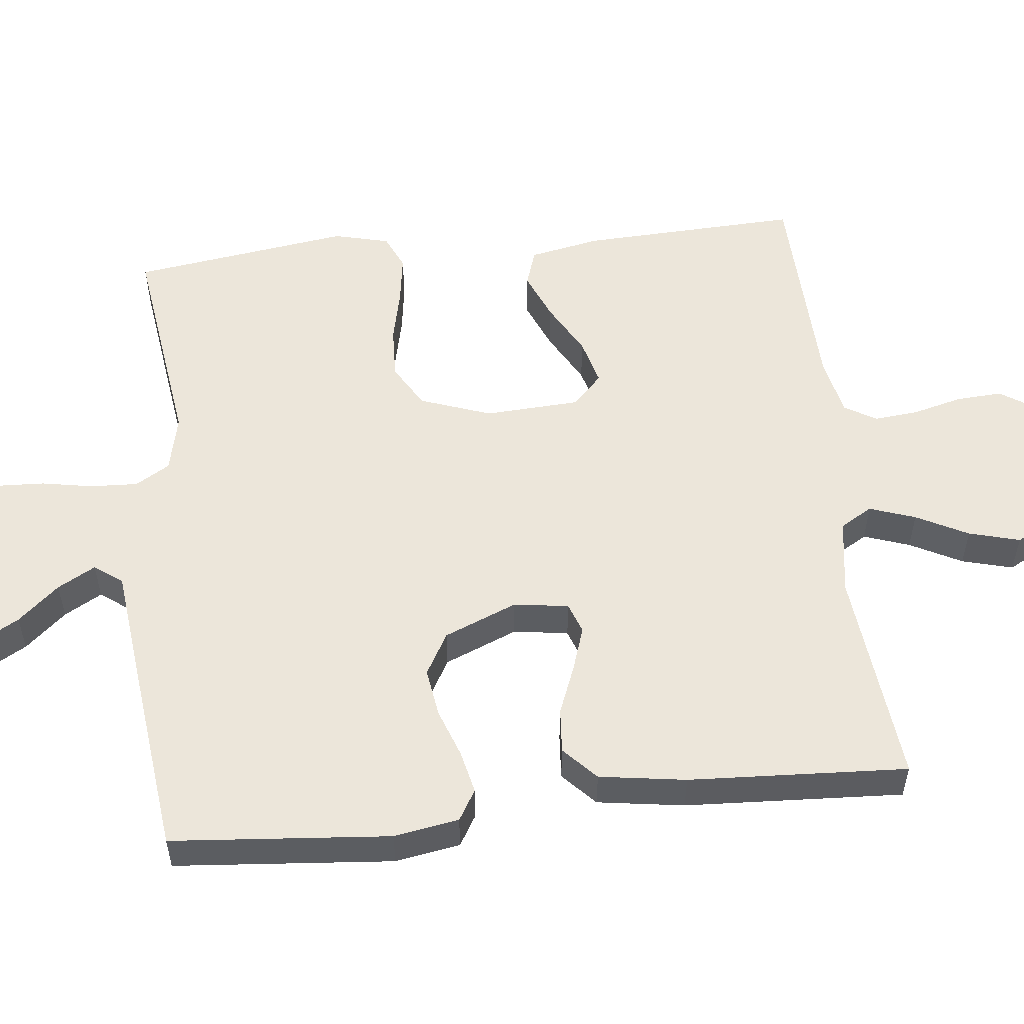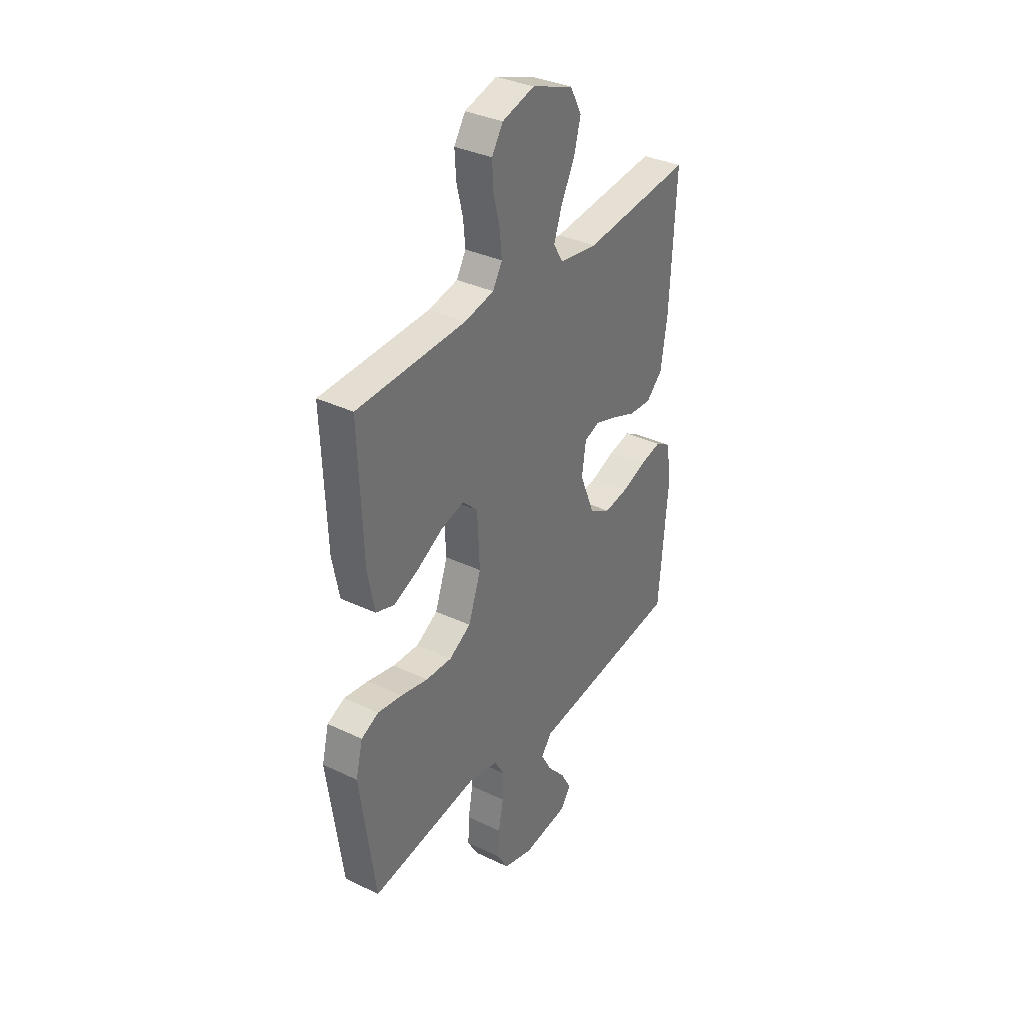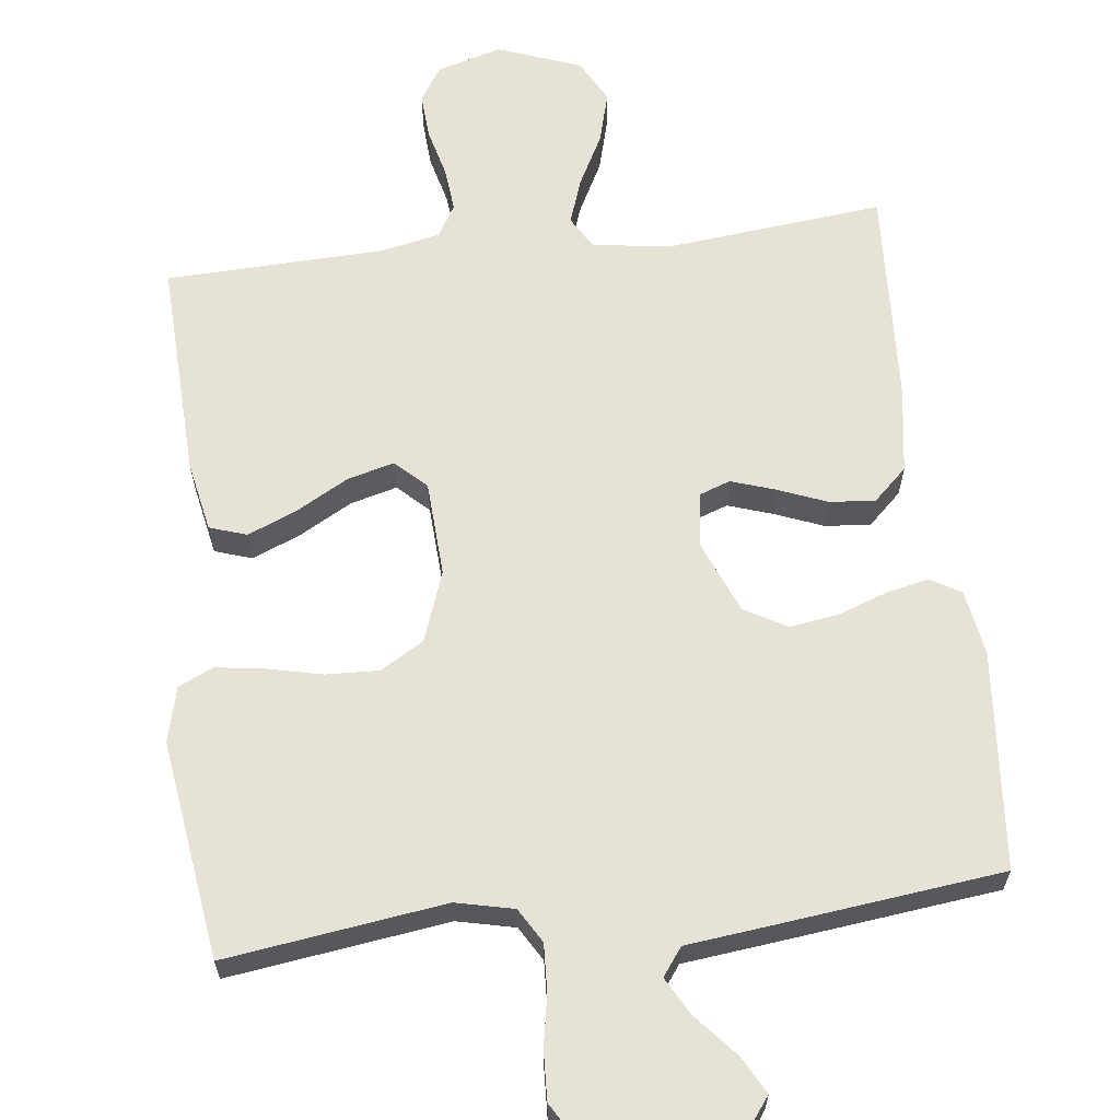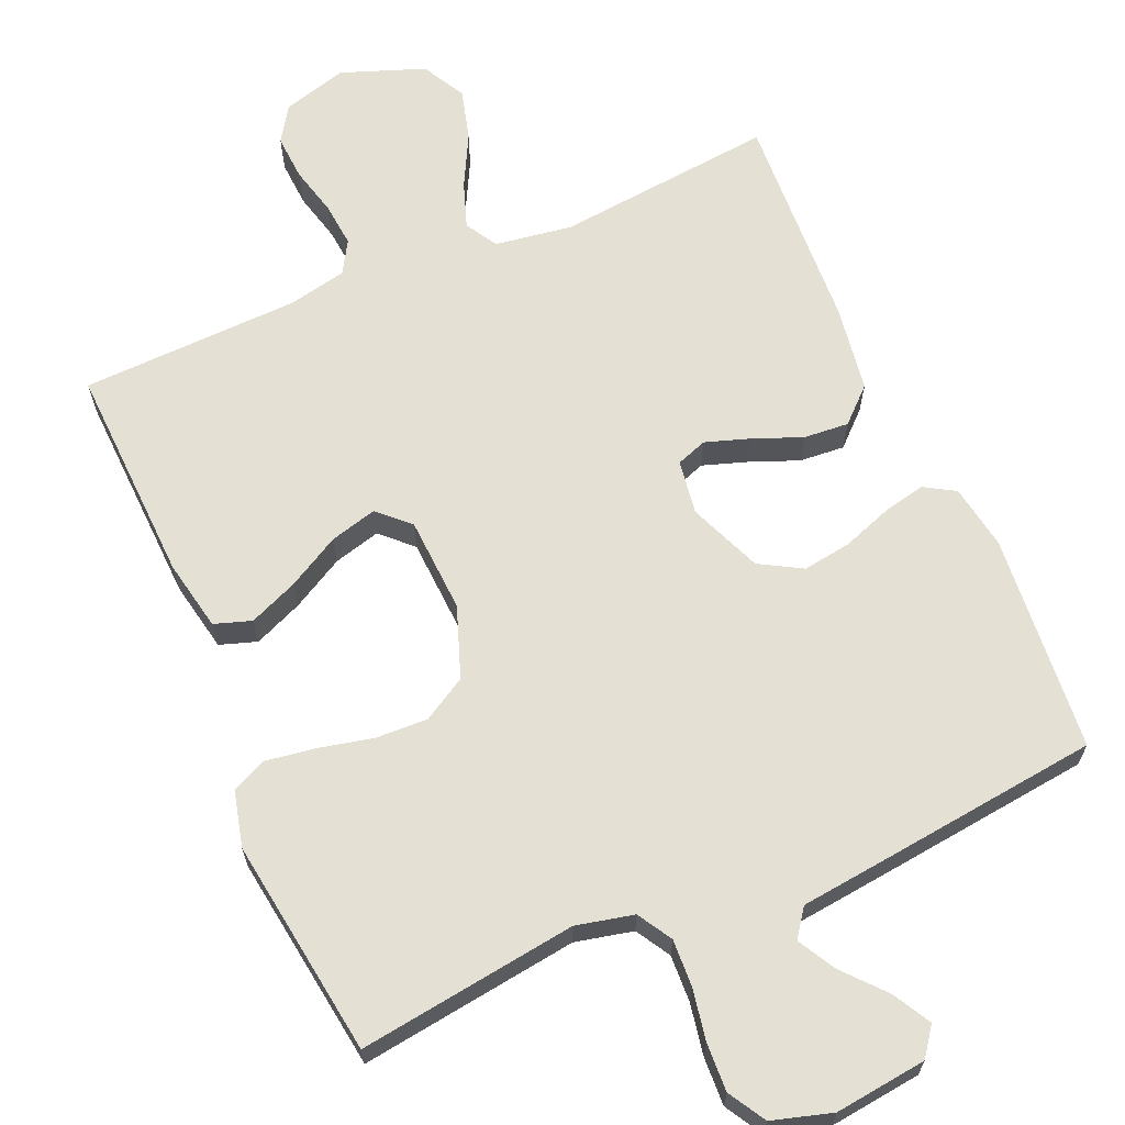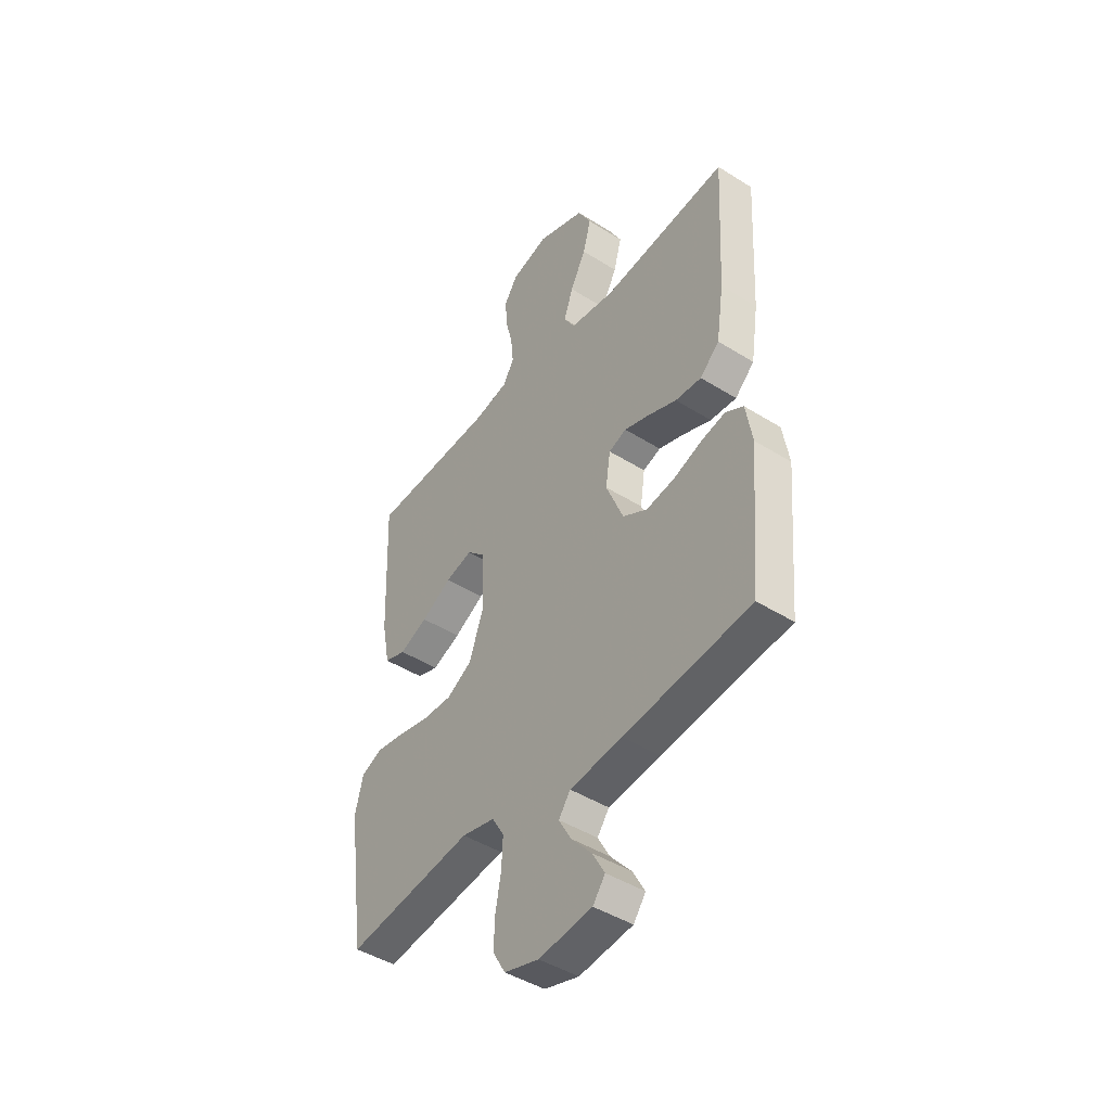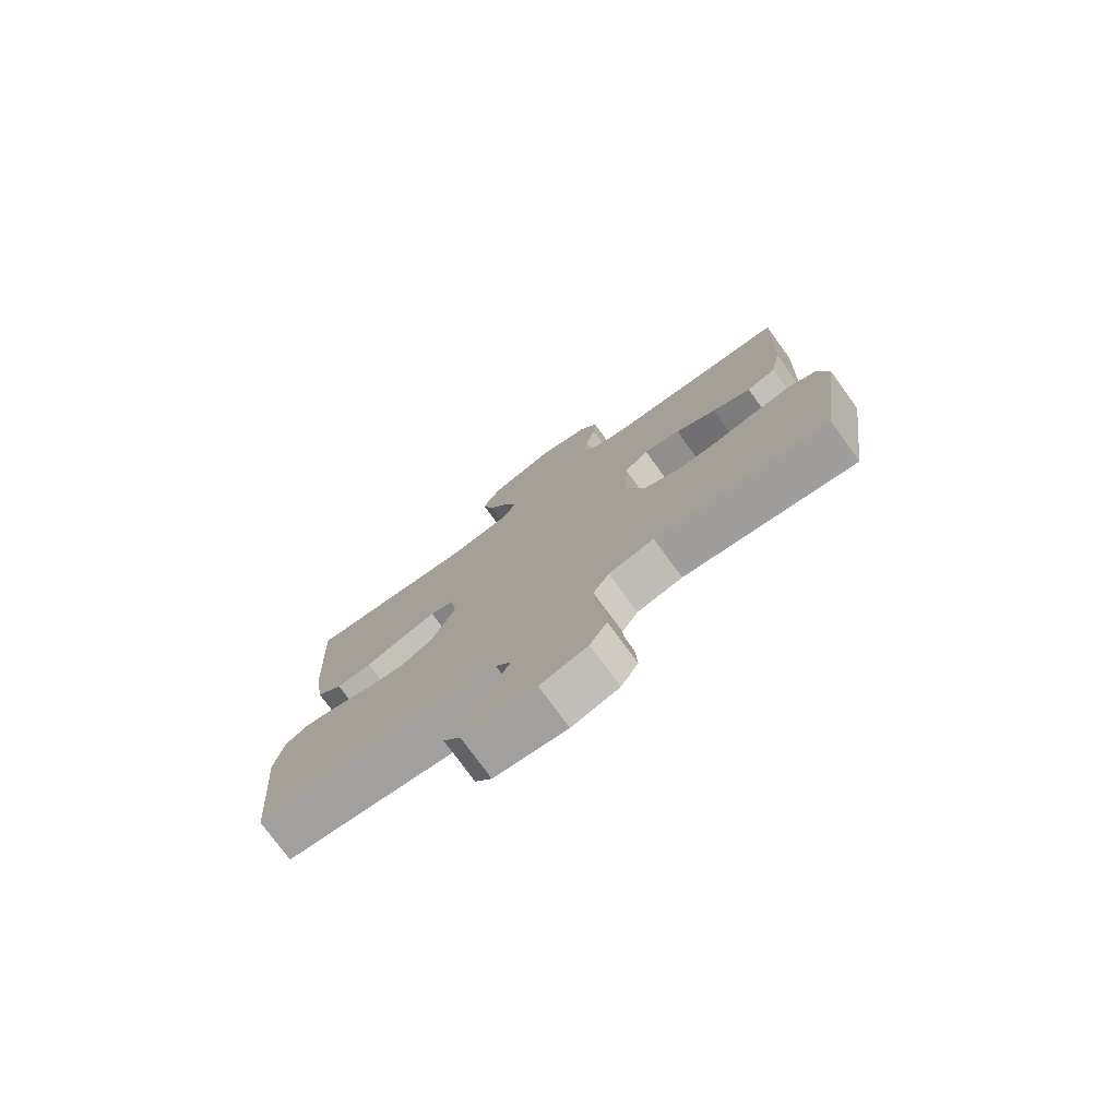
<metadata>
{"format":"obj","ext":"obj","renderer":"f3d","projection":"perspective","resolution":1024,"background":"white","views":[{"elev":54.3,"azim":-96.3,"up":"+Y"},{"elev":34.8,"azim":122.6,"up":"+Z"},{"elev":63.4,"azim":173.2,"up":"+Y"},{"elev":65.5,"azim":156.6,"up":"+Y"},{"elev":-44.9,"azim":-126.1,"up":"+Z"},{"elev":-76.8,"azim":36.0,"up":"+Z"}]}
</metadata>
<code>
v -0.5 0.07 0.5
v -0.2 0.07 0.469
v -0.094 0.07 0.485
v -0.068 0.07 0.529
v -0.09 0.07 0.592
v -0.127 0.07 0.663
v -0.146 0.07 0.733
v -0.114 0.07 0.793
v 0 0.07 0.835
v 0.089 0.07 0.81
v 0.12 0.07 0.762
v 0.116 0.07 0.699
v 0.099 0.07 0.632
v 0.093 0.07 0.571
v 0.119 0.07 0.527
v 0.2 0.07 0.51
v 0.5 0.07 0.5
v 0.488 0.07 0.2
v 0.469 0.07 0.103
v 0.418 0.07 0.086
v 0.351 0.07 0.114
v 0.279 0.07 0.154
v 0.215 0.07 0.171
v 0.173 0.07 0.131
v 0.166 0.07 0
v 0.201 0.07 -0.097
v 0.261 0.07 -0.132
v 0.333 0.07 -0.129
v 0.408 0.07 -0.112
v 0.475 0.07 -0.102
v 0.523 0.07 -0.124
v 0.542 0.07 -0.2
v 0.5 0.07 -0.5
v 0.2 0.07 -0.459
v 0.121 0.07 -0.477
v 0.093 0.07 -0.524
v 0.096 0.07 -0.589
v 0.109 0.07 -0.66
v 0.112 0.07 -0.726
v 0.082 0.07 -0.777
v 0 0.07 -0.801
v -0.126 0.07 -0.786
v -0.155 0.07 -0.747
v -0.126 0.07 -0.695
v -0.077 0.07 -0.639
v -0.048 0.07 -0.587
v -0.076 0.07 -0.549
v -0.2 0.07 -0.535
v -0.5 0.07 -0.5
v -0.526 0.07 -0.2
v -0.511 0.07 -0.111
v -0.469 0.07 -0.086
v -0.41 0.07 -0.099
v -0.343 0.07 -0.123
v -0.276 0.07 -0.133
v -0.218 0.07 -0.1
v -0.177 0.07 0
v -0.188 0.07 0.075
v -0.23 0.07 0.09
v -0.29 0.07 0.07
v -0.358 0.07 0.043
v -0.42 0.07 0.038
v -0.466 0.07 0.081
v -0.484 0.07 0.2
v -0.5 0 0.5
v -0.2 0 0.469
v -0.094 0 0.485
v -0.068 0 0.529
v -0.09 0 0.592
v -0.127 0 0.663
v -0.146 0 0.733
v -0.114 0 0.793
v 0 0 0.835
v 0.089 0 0.81
v 0.12 0 0.762
v 0.116 0 0.699
v 0.099 0 0.632
v 0.093 0 0.571
v 0.119 0 0.527
v 0.2 0 0.51
v 0.5 0 0.5
v 0.488 0 0.2
v 0.469 0 0.103
v 0.418 0 0.086
v 0.351 0 0.114
v 0.279 0 0.154
v 0.215 0 0.171
v 0.173 0 0.131
v 0.166 0 0
v 0.201 0 -0.097
v 0.261 0 -0.132
v 0.333 0 -0.129
v 0.408 0 -0.112
v 0.475 0 -0.102
v 0.523 0 -0.124
v 0.542 0 -0.2
v 0.5 0 -0.5
v 0.2 0 -0.459
v 0.121 0 -0.477
v 0.093 0 -0.524
v 0.096 0 -0.589
v 0.109 0 -0.66
v 0.112 0 -0.726
v 0.082 0 -0.777
v 0 0 -0.801
v -0.126 0 -0.786
v -0.155 0 -0.747
v -0.126 0 -0.695
v -0.077 0 -0.639
v -0.048 0 -0.587
v -0.076 0 -0.549
v -0.2 0 -0.535
v -0.5 0 -0.5
v -0.526 0 -0.2
v -0.511 0 -0.111
v -0.469 0 -0.086
v -0.41 0 -0.099
v -0.343 0 -0.123
v -0.276 0 -0.133
v -0.218 0 -0.1
v -0.177 0 0
v -0.188 0 0.075
v -0.23 0 0.09
v -0.29 0 0.07
v -0.358 0 0.043
v -0.42 0 0.038
v -0.466 0 0.081
v -0.484 0 0.2
f 64 1 2
f 63 64 2
f 62 63 2
f 61 62 2
f 60 61 2
f 59 60 2 3
f 58 59 3 4
f 57 58 4
f 52 53 54
f 51 52 54
f 50 51 54
f 49 50 54
f 48 49 54
f 47 48 54
f 46 47 54 55
f 43 44 45
f 42 43 45
f 41 42 45
f 40 41 45
f 39 40 45
f 38 39 45
f 37 38 45
f 36 37 45 46
f 46 55 56
f 36 46 56
f 35 36 56
f 32 33 34
f 31 32 34
f 30 31 34
f 29 30 34
f 28 29 34
f 27 28 34 35
f 20 21 22
f 19 20 22
f 18 19 22
f 17 18 22
f 16 17 22
f 15 16 22 23
f 14 15 23 24
f 11 12 13
f 10 11 13
f 9 10 13
f 8 9 13
f 7 8 13
f 6 7 13
f 5 6 13
f 4 5 13 14
f 14 24 25
f 4 14 25
f 57 4 25
f 35 56 57
f 27 35 57
f 26 27 57
f 25 26 57
f 66 65 128
f 66 128 127
f 66 127 126
f 66 126 125
f 66 125 124
f 67 66 124 123
f 68 67 123 122
f 68 122 121
f 118 117 116
f 118 116 115
f 118 115 114
f 118 114 113
f 118 113 112
f 118 112 111
f 119 118 111 110
f 109 108 107
f 109 107 106
f 109 106 105
f 109 105 104
f 109 104 103
f 109 103 102
f 109 102 101
f 110 109 101 100
f 120 119 110
f 120 110 100
f 120 100 99
f 98 97 96
f 98 96 95
f 98 95 94
f 98 94 93
f 98 93 92
f 99 98 92 91
f 86 85 84
f 86 84 83
f 86 83 82
f 86 82 81
f 86 81 80
f 87 86 80 79
f 88 87 79 78
f 77 76 75
f 77 75 74
f 77 74 73
f 77 73 72
f 77 72 71
f 77 71 70
f 77 70 69
f 78 77 69 68
f 89 88 78
f 89 78 68
f 89 68 121
f 121 120 99
f 121 99 91
f 121 91 90
f 121 90 89
f 1 65 66 2
f 2 66 67 3
f 3 67 68 4
f 4 68 69 5
f 5 69 70 6
f 6 70 71 7
f 7 71 72 8
f 8 72 73 9
f 9 73 74 10
f 10 74 75 11
f 11 75 76 12
f 12 76 77 13
f 13 77 78 14
f 14 78 79 15
f 15 79 80 16
f 16 80 81 17
f 17 81 82 18
f 18 82 83 19
f 19 83 84 20
f 20 84 85 21
f 21 85 86 22
f 22 86 87 23
f 23 87 88 24
f 24 88 89 25
f 25 89 90 26
f 26 90 91 27
f 27 91 92 28
f 28 92 93 29
f 29 93 94 30
f 30 94 95 31
f 31 95 96 32
f 32 96 97 33
f 33 97 98 34
f 34 98 99 35
f 35 99 100 36
f 36 100 101 37
f 37 101 102 38
f 38 102 103 39
f 39 103 104 40
f 40 104 105 41
f 41 105 106 42
f 42 106 107 43
f 43 107 108 44
f 44 108 109 45
f 45 109 110 46
f 46 110 111 47
f 47 111 112 48
f 48 112 113 49
f 49 113 114 50
f 50 114 115 51
f 51 115 116 52
f 52 116 117 53
f 53 117 118 54
f 54 118 119 55
f 55 119 120 56
f 56 120 121 57
f 57 121 122 58
f 58 122 123 59
f 59 123 124 60
f 60 124 125 61
f 61 125 126 62
f 62 126 127 63
f 63 127 128 64
f 64 128 65 1

</code>
